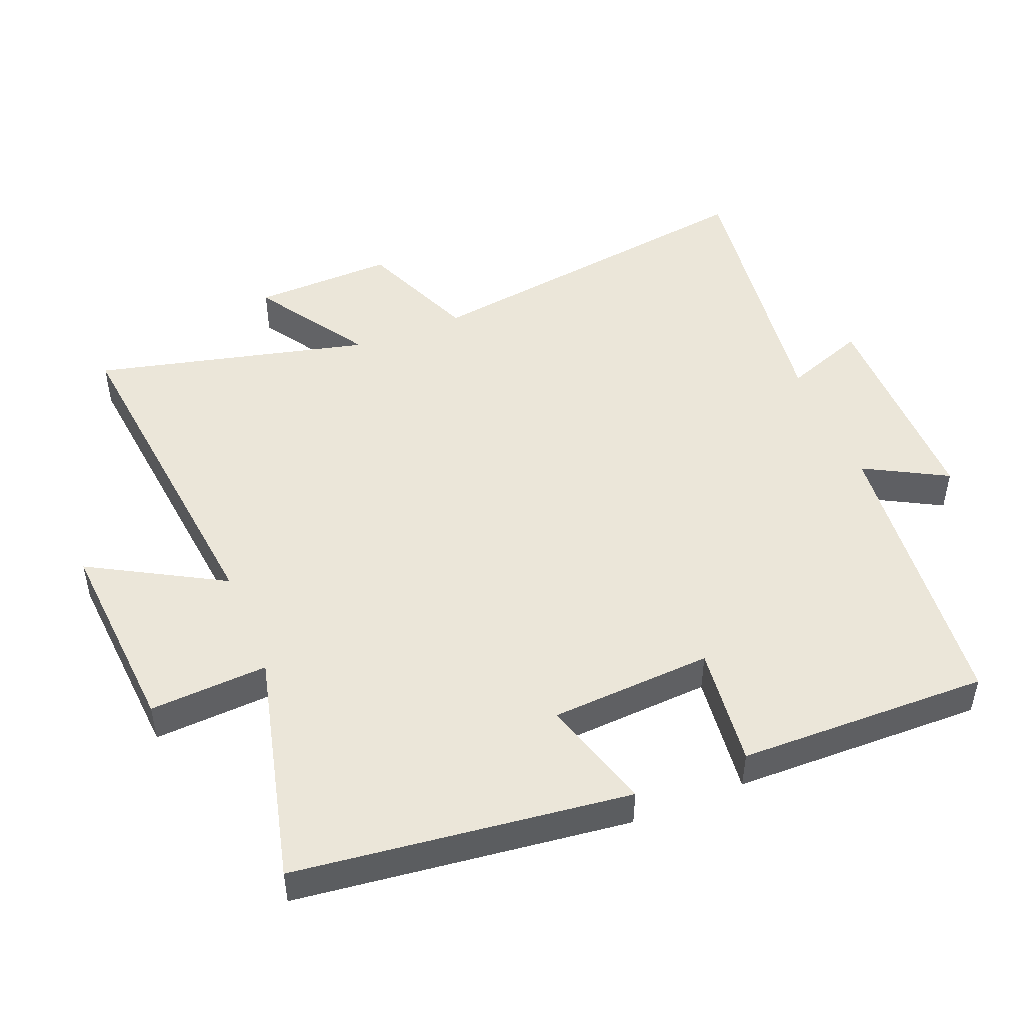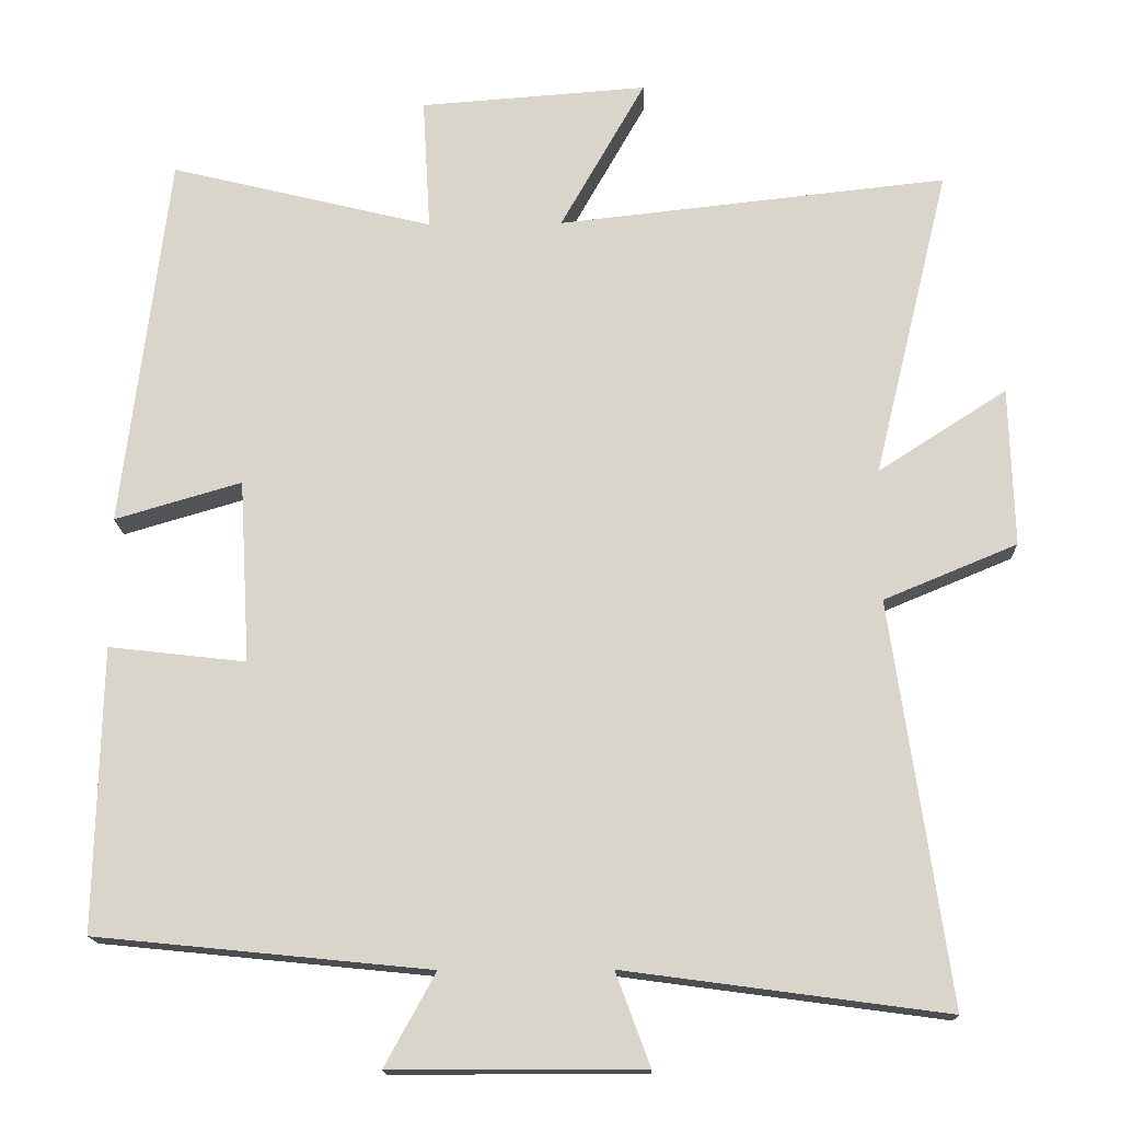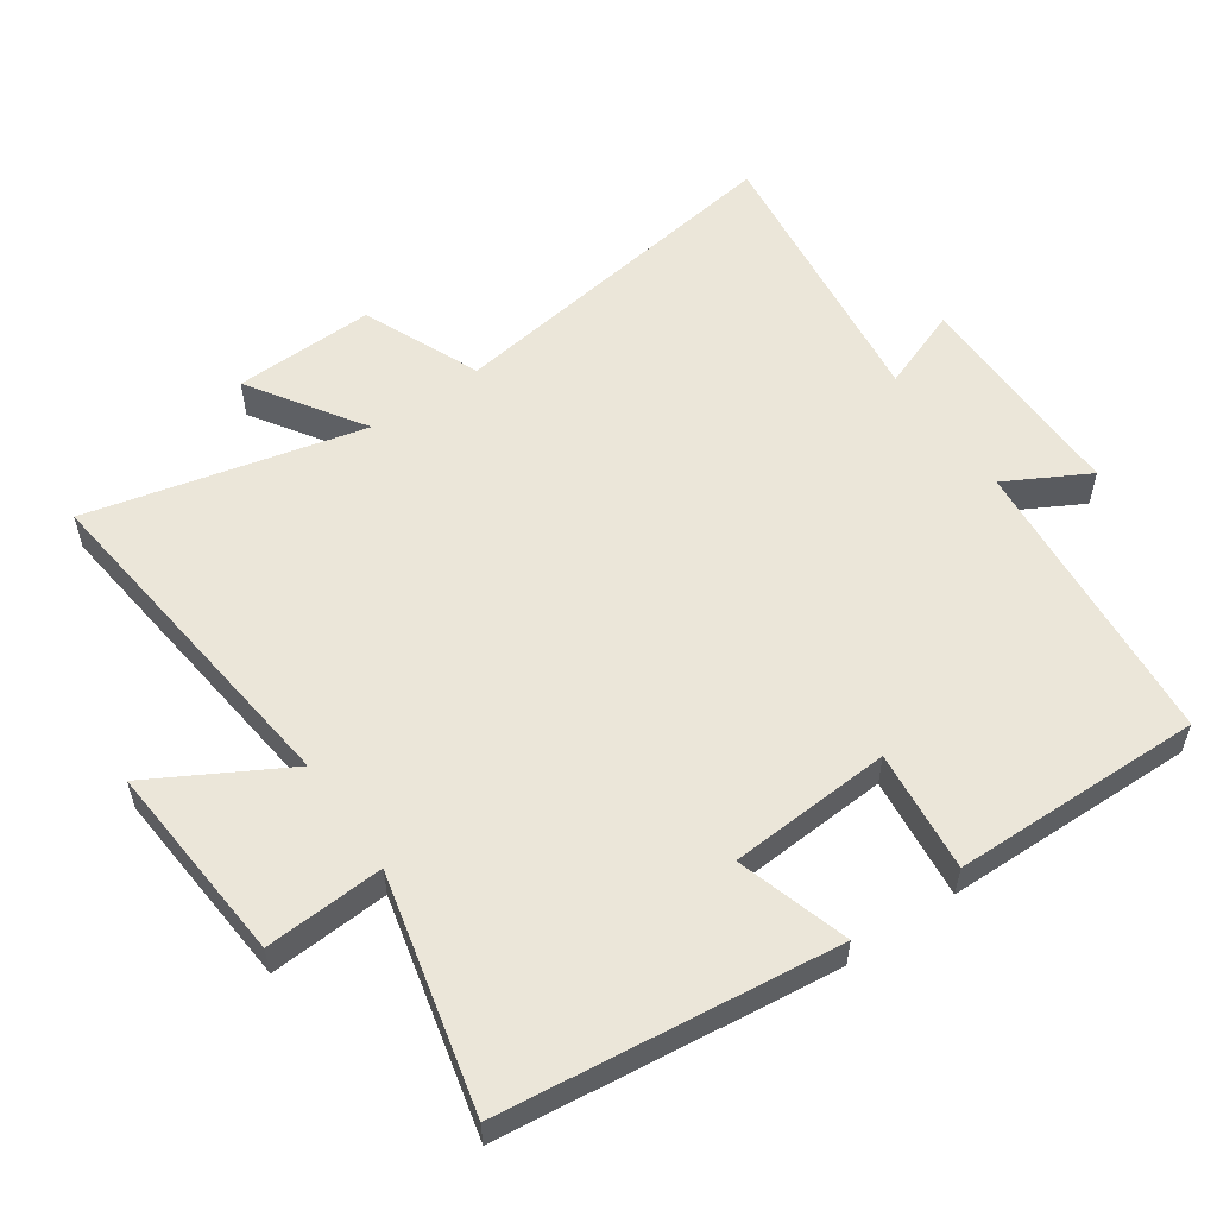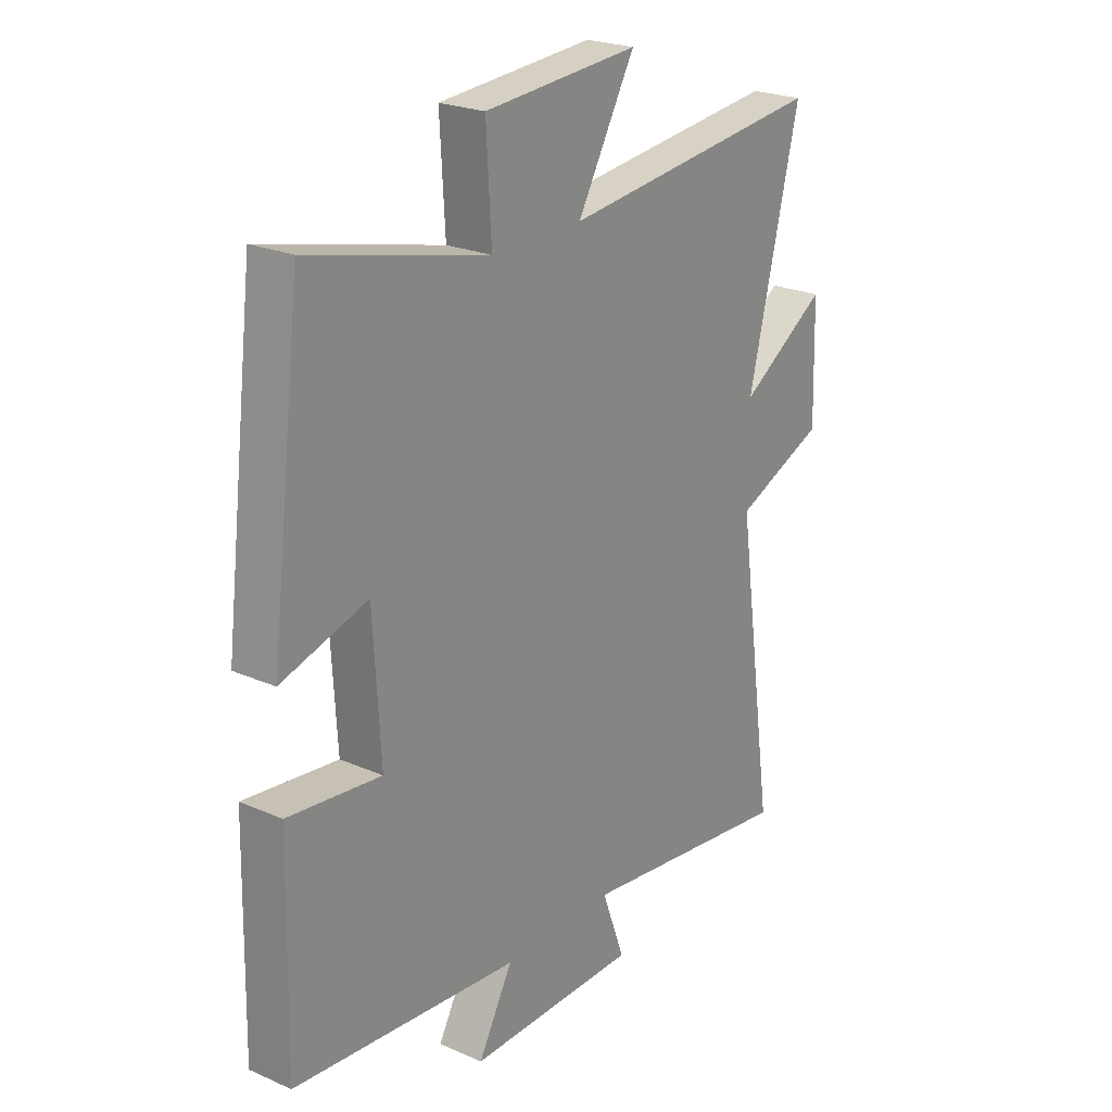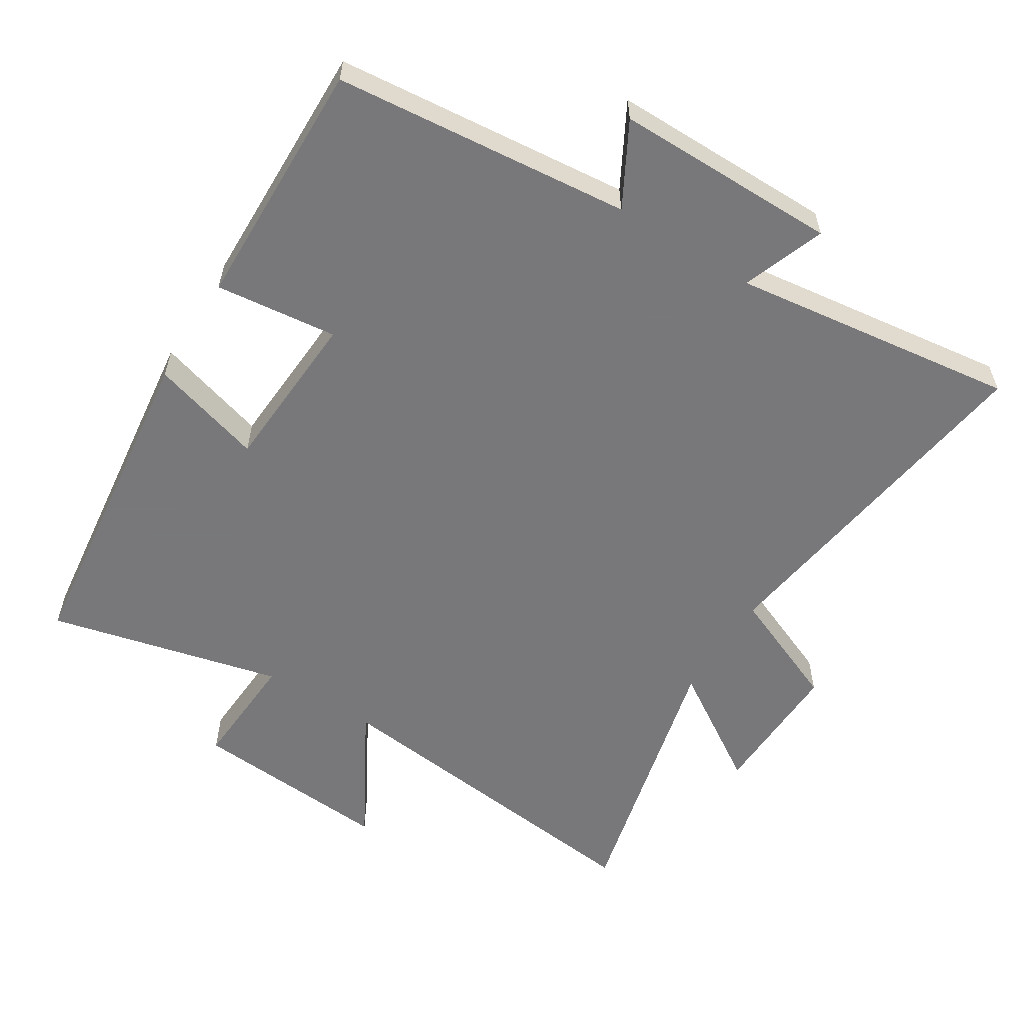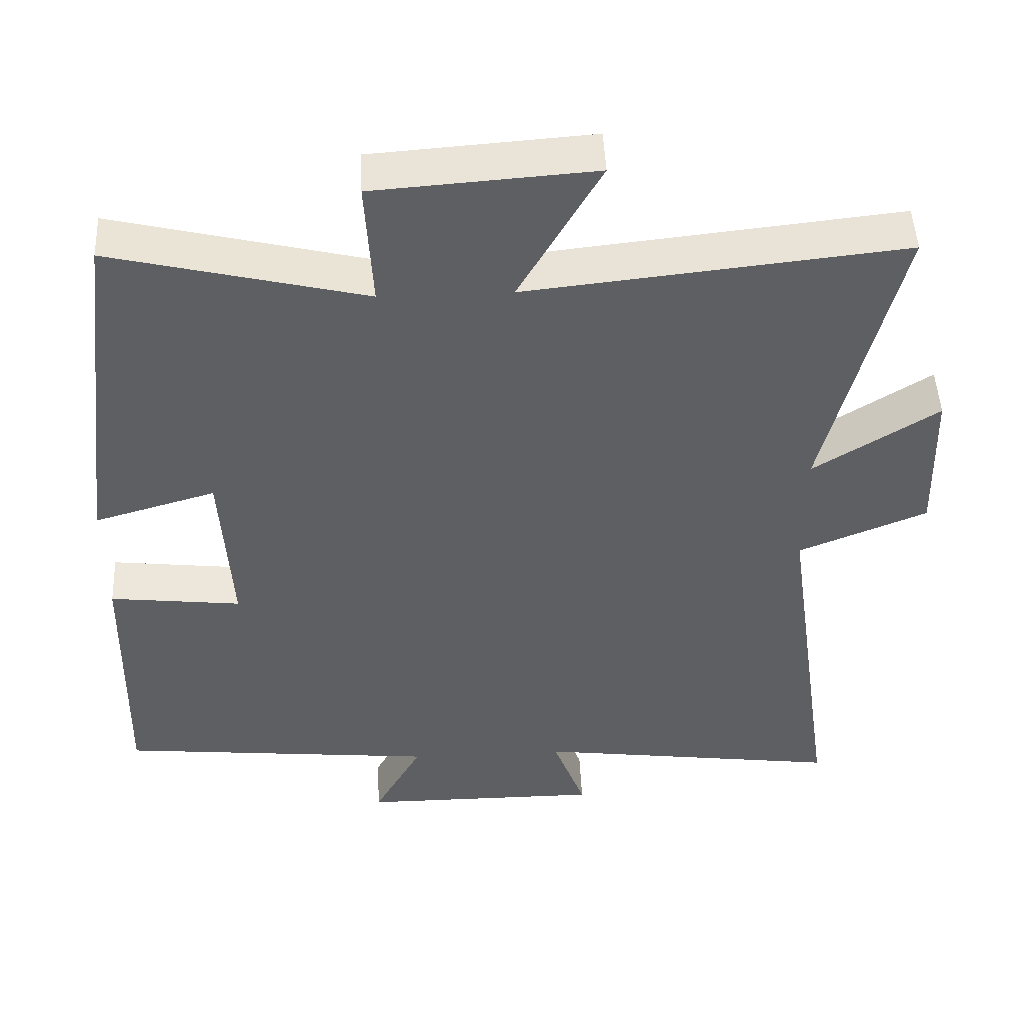
<metadata>
{"format":"obj","ext":"obj","renderer":"f3d","projection":"perspective","resolution":1024,"background":"white","views":[{"elev":48.2,"azim":67.9,"up":"+Y"},{"elev":-15.8,"azim":-178.3,"up":"+Z"},{"elev":56.0,"azim":55.0,"up":"+Y"},{"elev":23.5,"azim":126.4,"up":"+Z"},{"elev":-57.6,"azim":147.9,"up":"+Y"},{"elev":48.3,"azim":177.4,"up":"+Z"}]}
</metadata>
<code>
v 0.439 0.07 0.585
v 0.5 0.07 0.089
v 0.333 0.07 0.138
v 0.319 0.07 -0.104
v 0.5 0.07 -0.083
v 0.508 0.07 -0.456
v 0.068 0.07 -0.5
v 0.135 0.07 -0.622
v -0.197 0.07 -0.622
v -0.152 0.07 -0.5
v -0.576 0.07 -0.557
v -0.5 0.07 -0.028
v -0.676 0.07 0.045
v -0.67 0.07 0.255
v -0.5 0.07 0.146
v -0.6 0.07 0.556
v -0.086 0.07 0.5
v -0.198 0.07 0.698
v 0.102 0.07 0.676
v 0.092 0.07 0.5
v 0.439 0 0.585
v 0.5 0 0.089
v 0.333 0 0.138
v 0.319 0 -0.104
v 0.5 0 -0.083
v 0.508 0 -0.456
v 0.068 0 -0.5
v 0.135 0 -0.622
v -0.197 0 -0.622
v -0.152 0 -0.5
v -0.576 0 -0.557
v -0.5 0 -0.028
v -0.676 0 0.045
v -0.67 0 0.255
v -0.5 0 0.146
v -0.6 0 0.556
v -0.086 0 0.5
v -0.198 0 0.698
v 0.102 0 0.676
v 0.092 0 0.5
f 17 18 19 20
f 15 16 17
f 15 17 20
f 12 13 14 15
f 12 15 20 1
f 10 11 12 1
f 7 8 9 10
f 4 5 6 7
f 3 4 7 10
f 1 2 3
f 1 3 10
f 40 39 38 37
f 37 36 35
f 40 37 35
f 35 34 33 32
f 21 40 35 32
f 21 32 31 30
f 30 29 28 27
f 27 26 25 24
f 30 27 24 23
f 23 22 21
f 30 23 21
f 1 21 22 2
f 2 22 23 3
f 3 23 24 4
f 4 24 25 5
f 5 25 26 6
f 6 26 27 7
f 7 27 28 8
f 8 28 29 9
f 9 29 30 10
f 10 30 31 11
f 11 31 32 12
f 12 32 33 13
f 13 33 34 14
f 14 34 35 15
f 15 35 36 16
f 16 36 37 17
f 17 37 38 18
f 18 38 39 19
f 19 39 40 20
f 20 40 21 1

</code>
